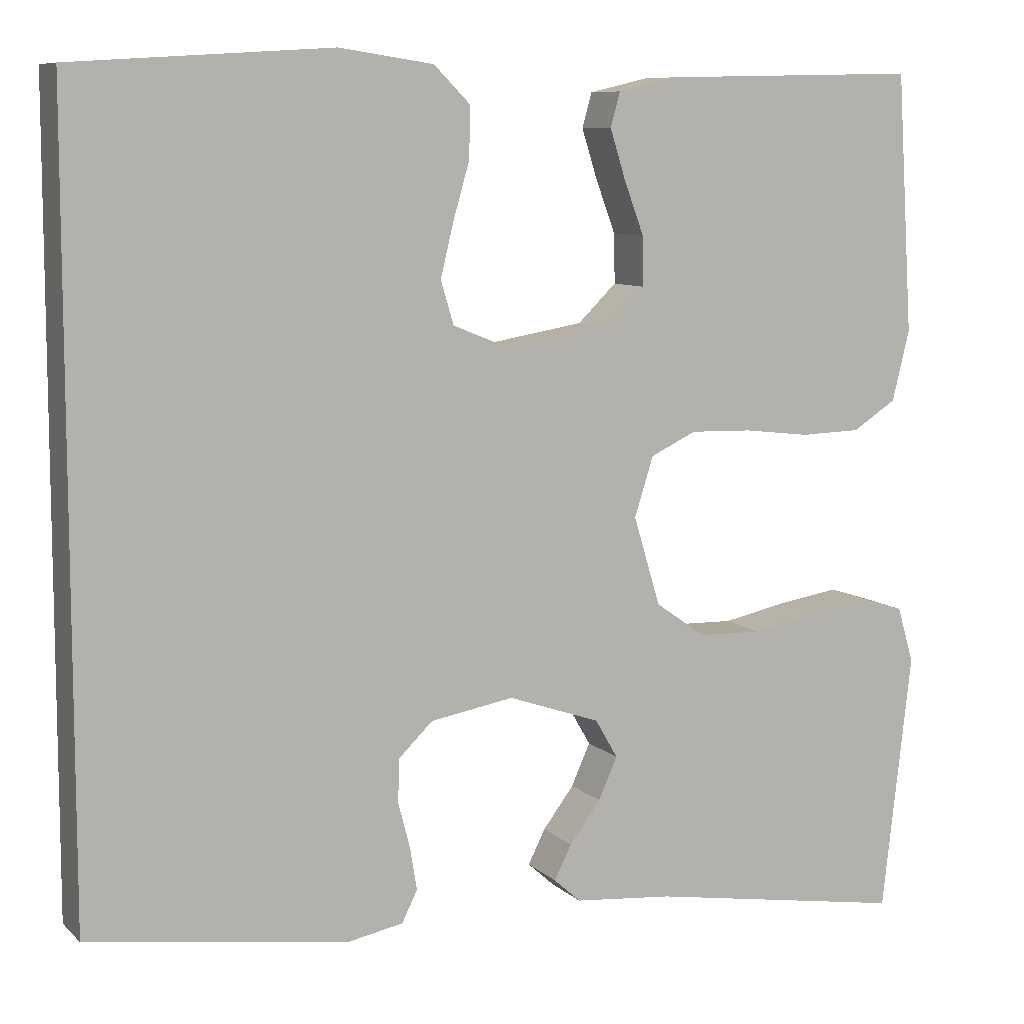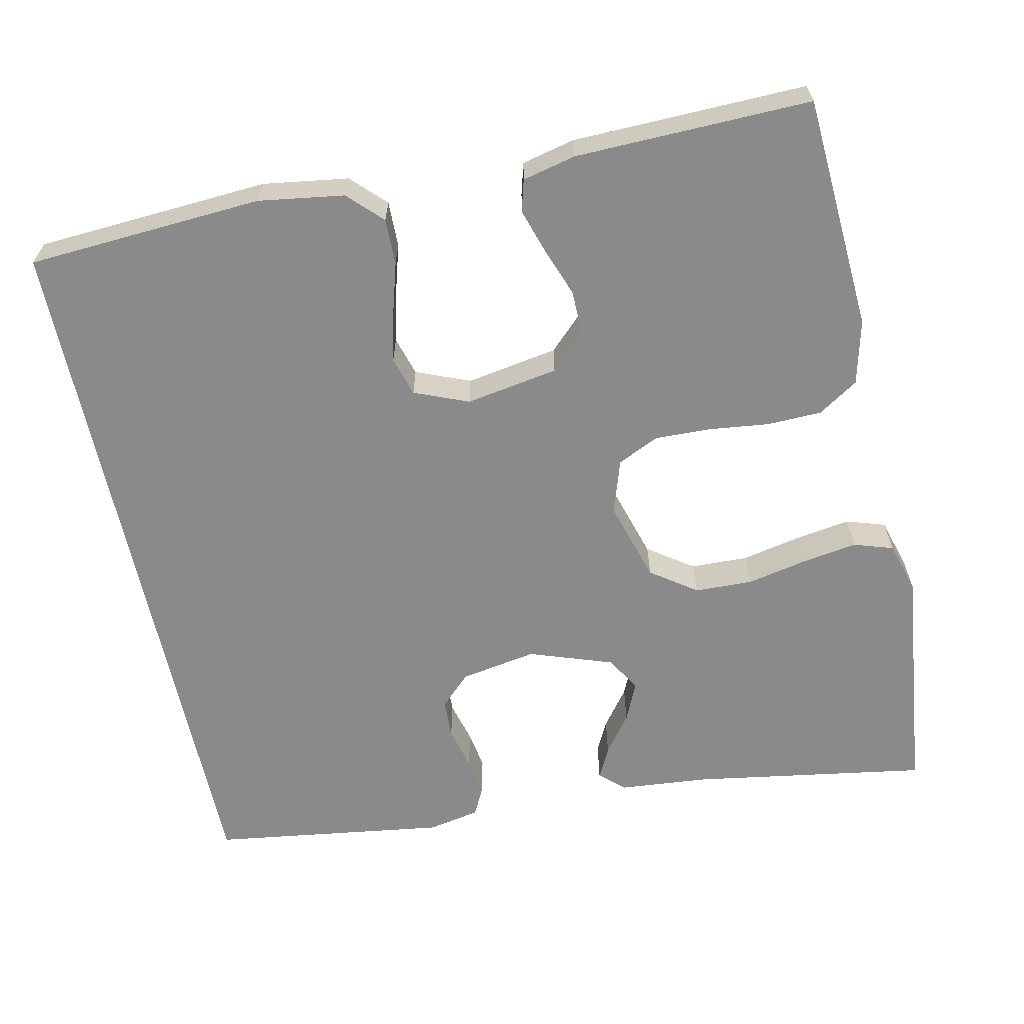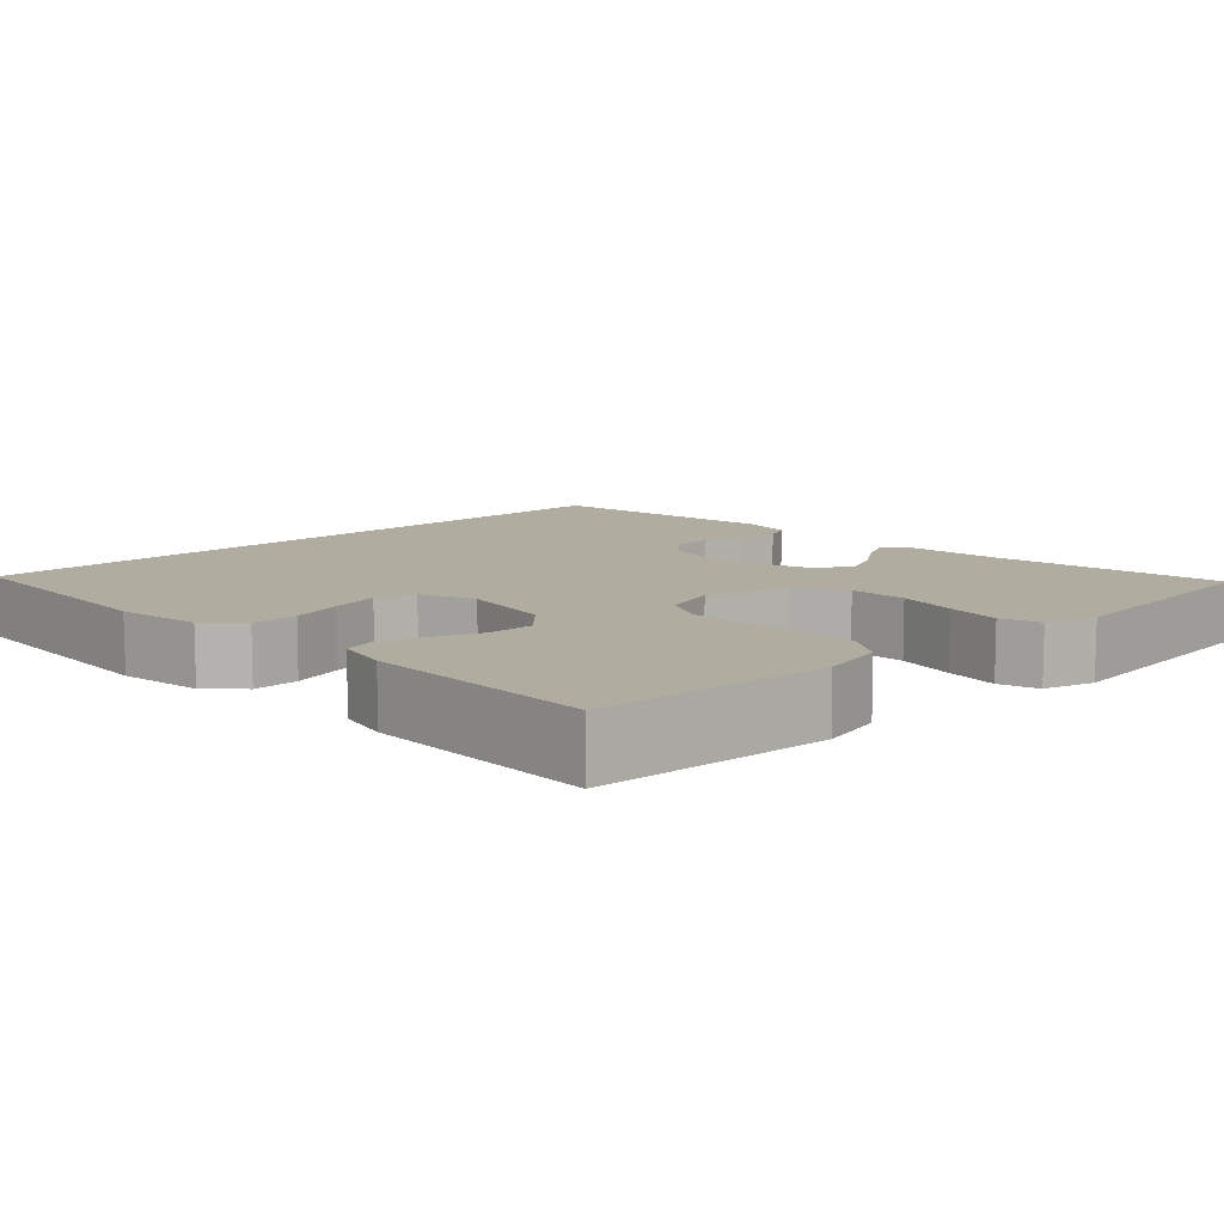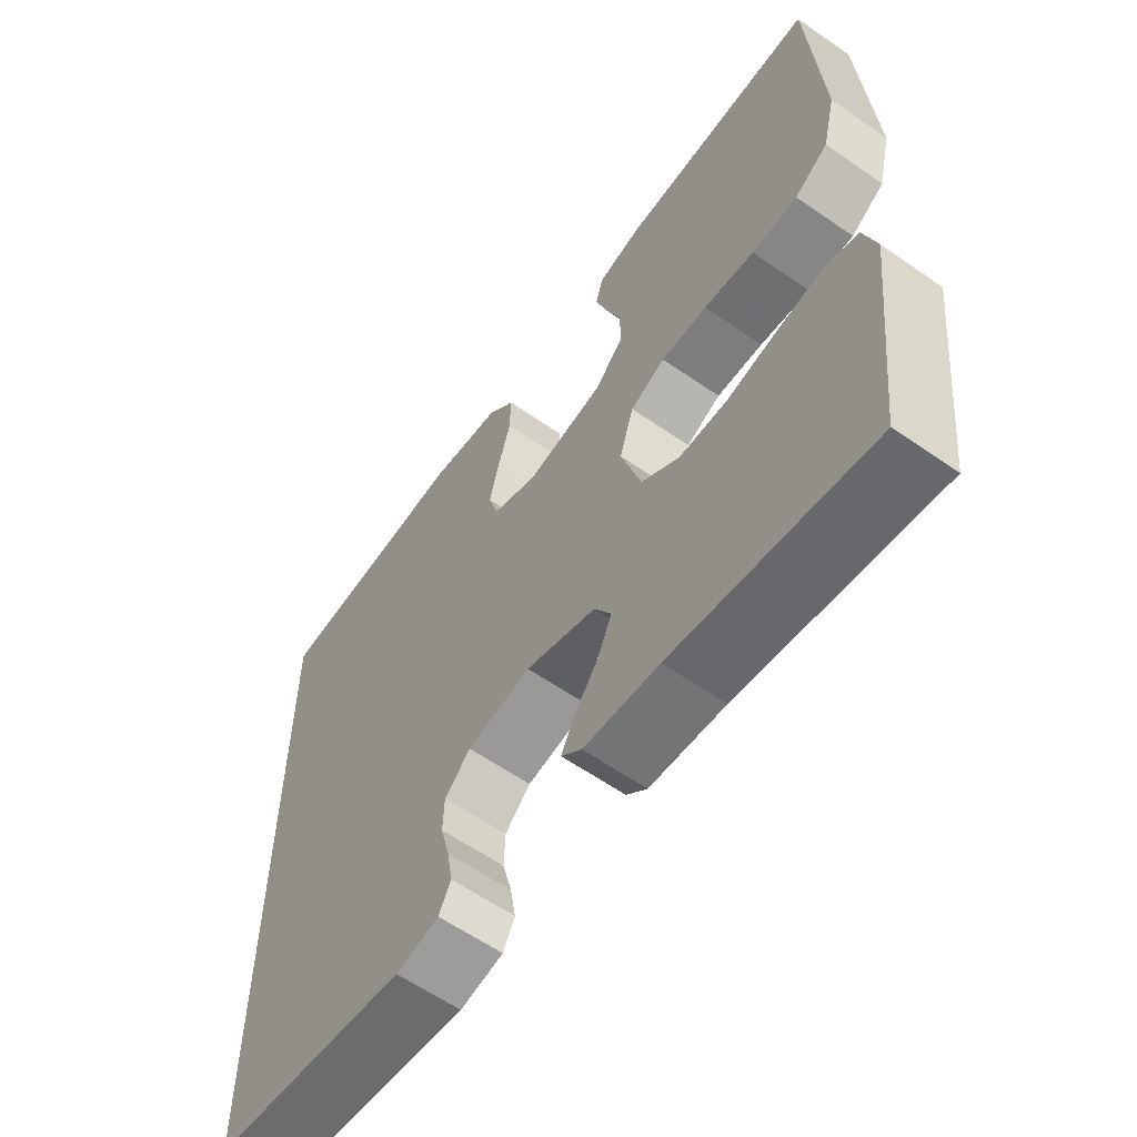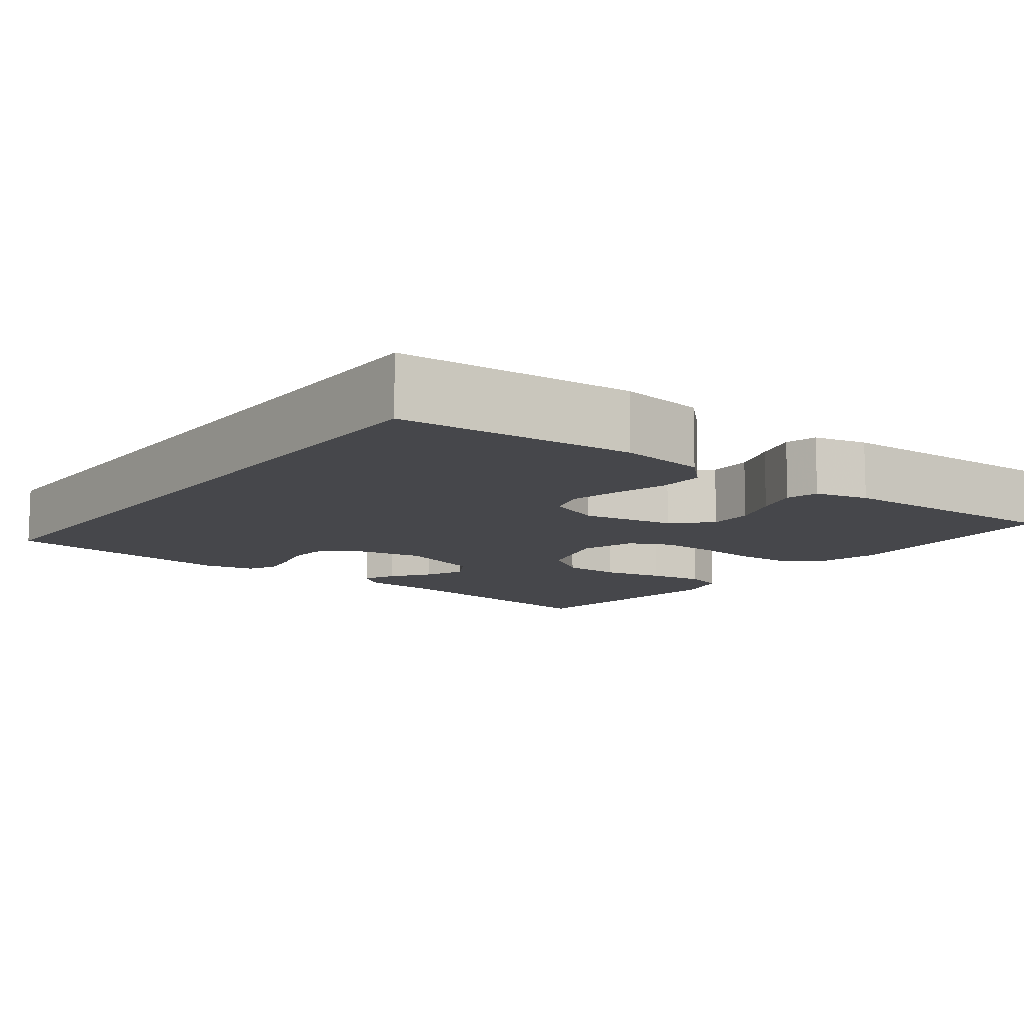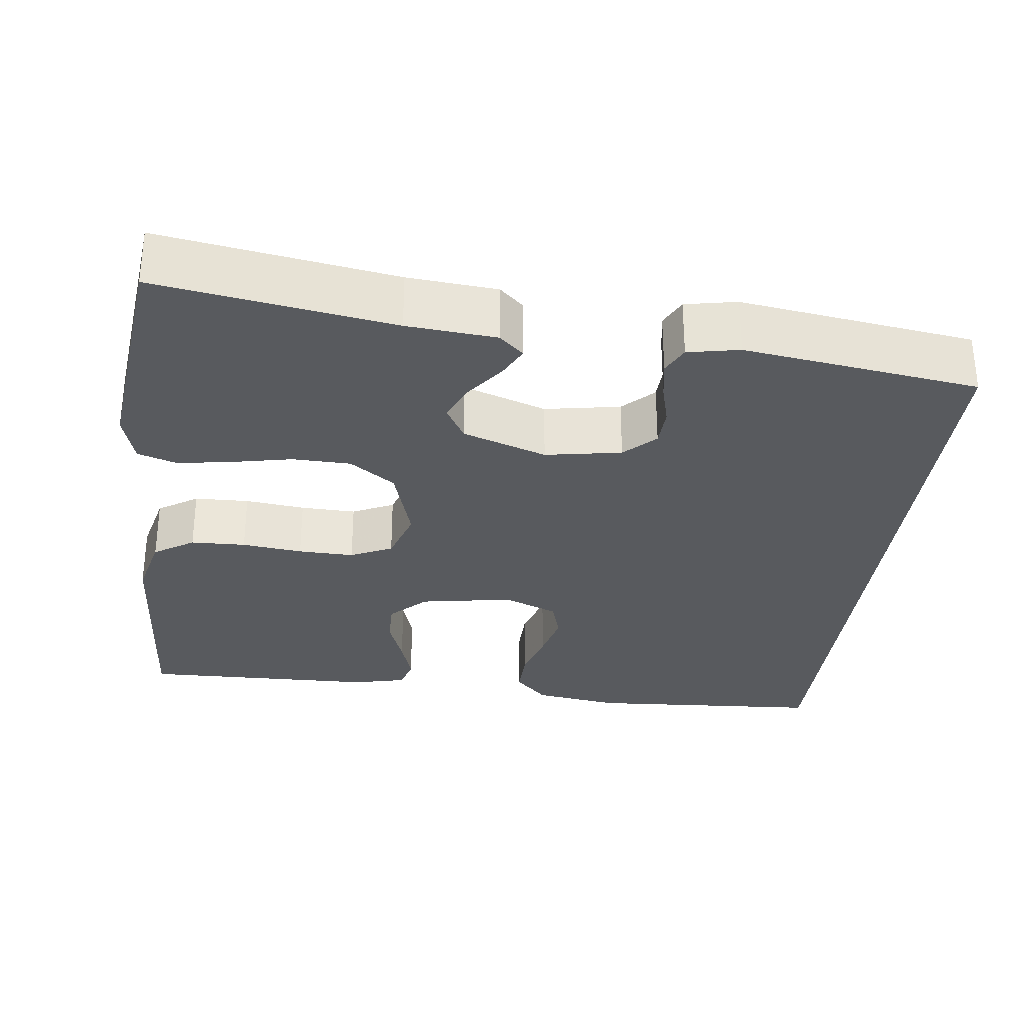
<metadata>
{"format":"obj","ext":"obj","renderer":"f3d","projection":"perspective","resolution":1024,"background":"white","views":[{"elev":8.6,"azim":-24.9,"up":"+Z"},{"elev":-63.4,"azim":12.1,"up":"+Y"},{"elev":10.0,"azim":46.5,"up":"+Y"},{"elev":-60.6,"azim":54.6,"up":"+Z"},{"elev":-10.7,"azim":-36.7,"up":"+Y"},{"elev":-30.7,"azim":173.1,"up":"+Y"}]}
</metadata>
<code>
v -0.5 0.07 -0.41
v -0.5 0.07 0.501
v -0.2 0.07 0.52
v -0.091 0.07 0.504
v -0.049 0.07 0.462
v -0.05 0.07 0.403
v -0.069 0.07 0.337
v -0.084 0.07 0.275
v -0.069 0.07 0.225
v 0 0.07 0.197
v 0.118 0.07 0.217
v 0.163 0.07 0.261
v 0.162 0.07 0.318
v 0.139 0.07 0.38
v 0.121 0.07 0.437
v 0.132 0.07 0.477
v 0.2 0.07 0.493
v 0.5 0.07 0.5
v 0.519 0.07 0.2
v 0.499 0.07 0.118
v 0.448 0.07 0.085
v 0.378 0.07 0.083
v 0.301 0.07 0.092
v 0.23 0.07 0.094
v 0.177 0.07 0.069
v 0.155 0.07 0
v 0.186 0.07 -0.103
v 0.244 0.07 -0.144
v 0.318 0.07 -0.146
v 0.395 0.07 -0.13
v 0.465 0.07 -0.119
v 0.515 0.07 -0.135
v 0.534 0.07 -0.2
v 0.5 0.07 -0.5
v 0.2 0.07 -0.452
v 0.086 0.07 -0.442
v 0.055 0.07 -0.414
v 0.075 0.07 -0.374
v 0.111 0.07 -0.326
v 0.133 0.07 -0.277
v 0.107 0.07 -0.232
v 0 0.07 -0.195
v -0.097 0.07 -0.212
v -0.136 0.07 -0.25
v -0.138 0.07 -0.3
v -0.124 0.07 -0.354
v -0.116 0.07 -0.403
v -0.134 0.07 -0.439
v -0.2 0.07 -0.452
v -0.5 0 -0.41
v -0.5 0 0.501
v -0.2 0 0.52
v -0.091 0 0.504
v -0.049 0 0.462
v -0.05 0 0.403
v -0.069 0 0.337
v -0.084 0 0.275
v -0.069 0 0.225
v 0 0 0.197
v 0.118 0 0.217
v 0.163 0 0.261
v 0.162 0 0.318
v 0.139 0 0.38
v 0.121 0 0.437
v 0.132 0 0.477
v 0.2 0 0.493
v 0.5 0 0.5
v 0.519 0 0.2
v 0.499 0 0.118
v 0.448 0 0.085
v 0.378 0 0.083
v 0.301 0 0.092
v 0.23 0 0.094
v 0.177 0 0.069
v 0.155 0 0
v 0.186 0 -0.103
v 0.244 0 -0.144
v 0.318 0 -0.146
v 0.395 0 -0.13
v 0.465 0 -0.119
v 0.515 0 -0.135
v 0.534 0 -0.2
v 0.5 0 -0.5
v 0.2 0 -0.452
v 0.086 0 -0.442
v 0.055 0 -0.414
v 0.075 0 -0.374
v 0.111 0 -0.326
v 0.133 0 -0.277
v 0.107 0 -0.232
v 0 0 -0.195
v -0.097 0 -0.212
v -0.136 0 -0.25
v -0.138 0 -0.3
v -0.124 0 -0.354
v -0.116 0 -0.403
v -0.134 0 -0.439
v -0.2 0 -0.452
f 49 1 2
f 48 49 2
f 47 48 2
f 46 47 2
f 45 46 2
f 44 45 2 3
f 43 44 3 4
f 37 38 39
f 36 37 39
f 35 36 39
f 35 39 40
f 34 35 40
f 33 34 40
f 32 33 40
f 31 32 40
f 30 31 40
f 29 30 40
f 28 29 40 41
f 21 22 23
f 20 21 23
f 19 20 23
f 18 19 23
f 17 18 23
f 16 17 23
f 15 16 23
f 14 15 23
f 13 14 23
f 12 13 23 24
f 11 12 24 25
f 4 5 6 7
f 4 7 8
f 43 4 8
f 42 43 8 9
f 27 28 41 42
f 42 9 10
f 27 42 10
f 26 27 10
f 10 11 25 26
f 51 50 98
f 51 98 97
f 51 97 96
f 51 96 95
f 51 95 94
f 52 51 94 93
f 53 52 93 92
f 88 87 86
f 88 86 85
f 88 85 84
f 89 88 84
f 89 84 83
f 89 83 82
f 89 82 81
f 89 81 80
f 89 80 79
f 89 79 78
f 90 89 78 77
f 72 71 70
f 72 70 69
f 72 69 68
f 72 68 67
f 72 67 66
f 72 66 65
f 72 65 64
f 72 64 63
f 72 63 62
f 73 72 62 61
f 74 73 61 60
f 56 55 54 53
f 57 56 53
f 57 53 92
f 58 57 92 91
f 91 90 77 76
f 59 58 91
f 59 91 76
f 59 76 75
f 75 74 60 59
f 1 50 51 2
f 2 51 52 3
f 3 52 53 4
f 4 53 54 5
f 5 54 55 6
f 6 55 56 7
f 7 56 57 8
f 8 57 58 9
f 9 58 59 10
f 10 59 60 11
f 11 60 61 12
f 12 61 62 13
f 13 62 63 14
f 14 63 64 15
f 15 64 65 16
f 16 65 66 17
f 17 66 67 18
f 18 67 68 19
f 19 68 69 20
f 20 69 70 21
f 21 70 71 22
f 22 71 72 23
f 23 72 73 24
f 24 73 74 25
f 25 74 75 26
f 26 75 76 27
f 27 76 77 28
f 28 77 78 29
f 29 78 79 30
f 30 79 80 31
f 31 80 81 32
f 32 81 82 33
f 33 82 83 34
f 34 83 84 35
f 35 84 85 36
f 36 85 86 37
f 37 86 87 38
f 38 87 88 39
f 39 88 89 40
f 40 89 90 41
f 41 90 91 42
f 42 91 92 43
f 43 92 93 44
f 44 93 94 45
f 45 94 95 46
f 46 95 96 47
f 47 96 97 48
f 48 97 98 49
f 49 98 50 1

</code>
